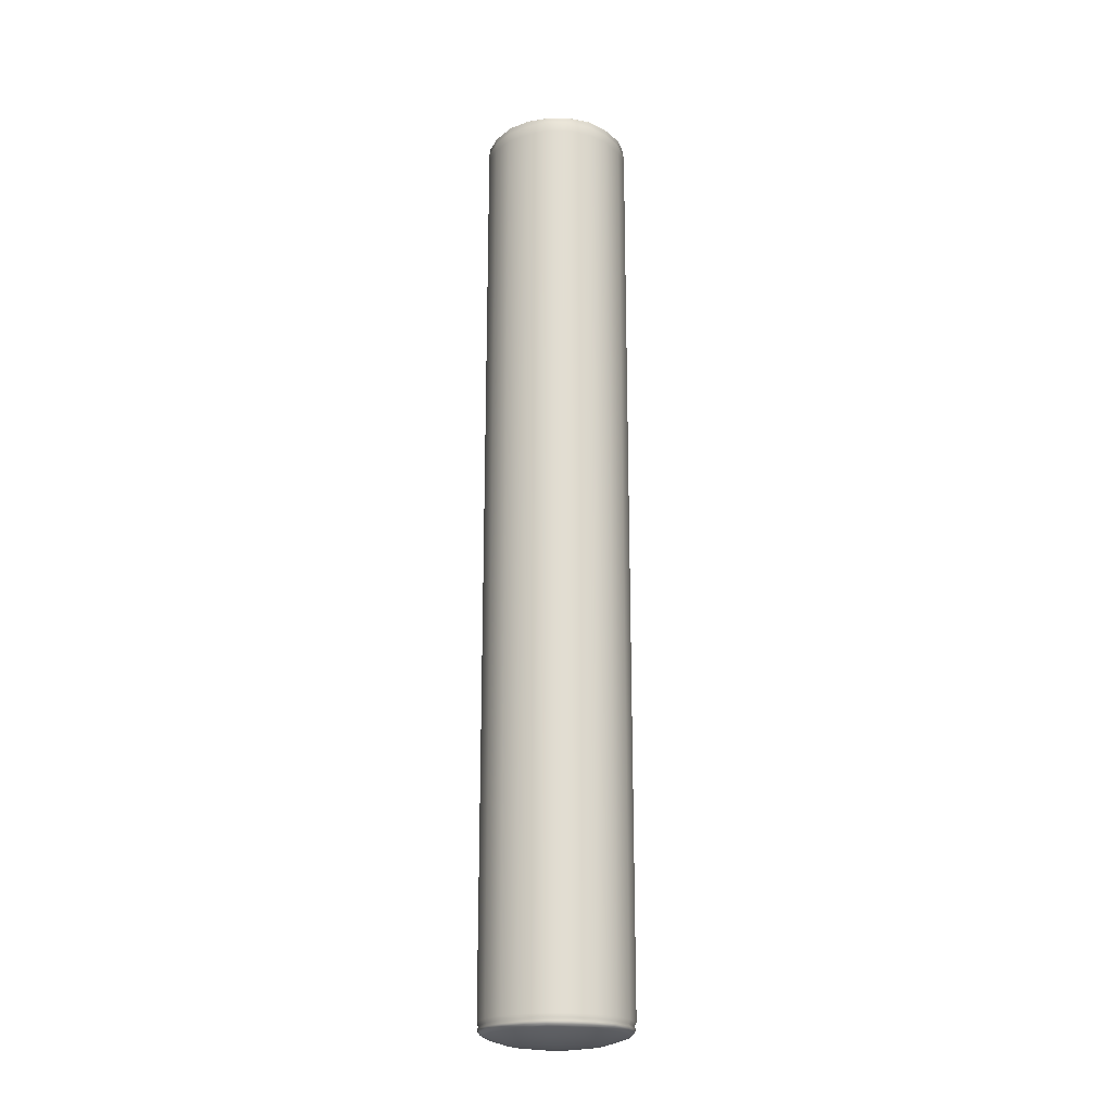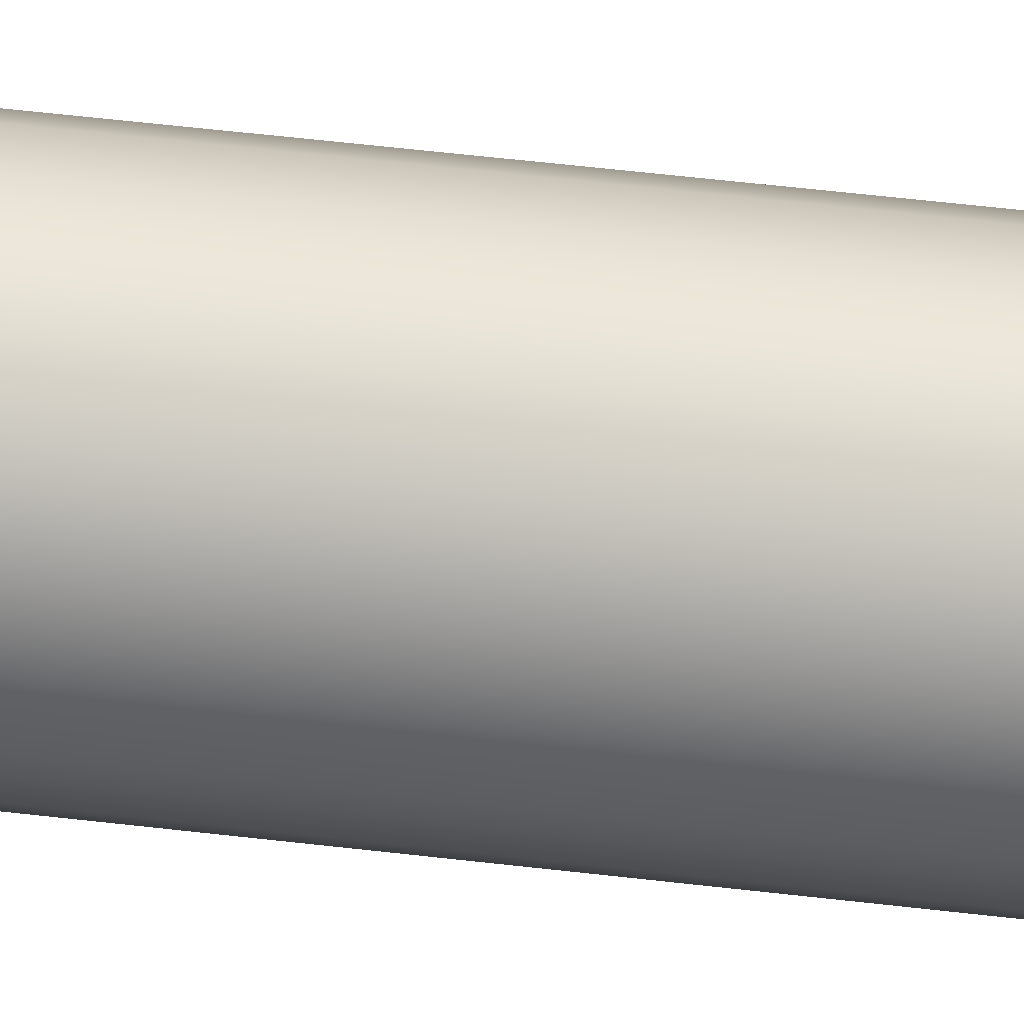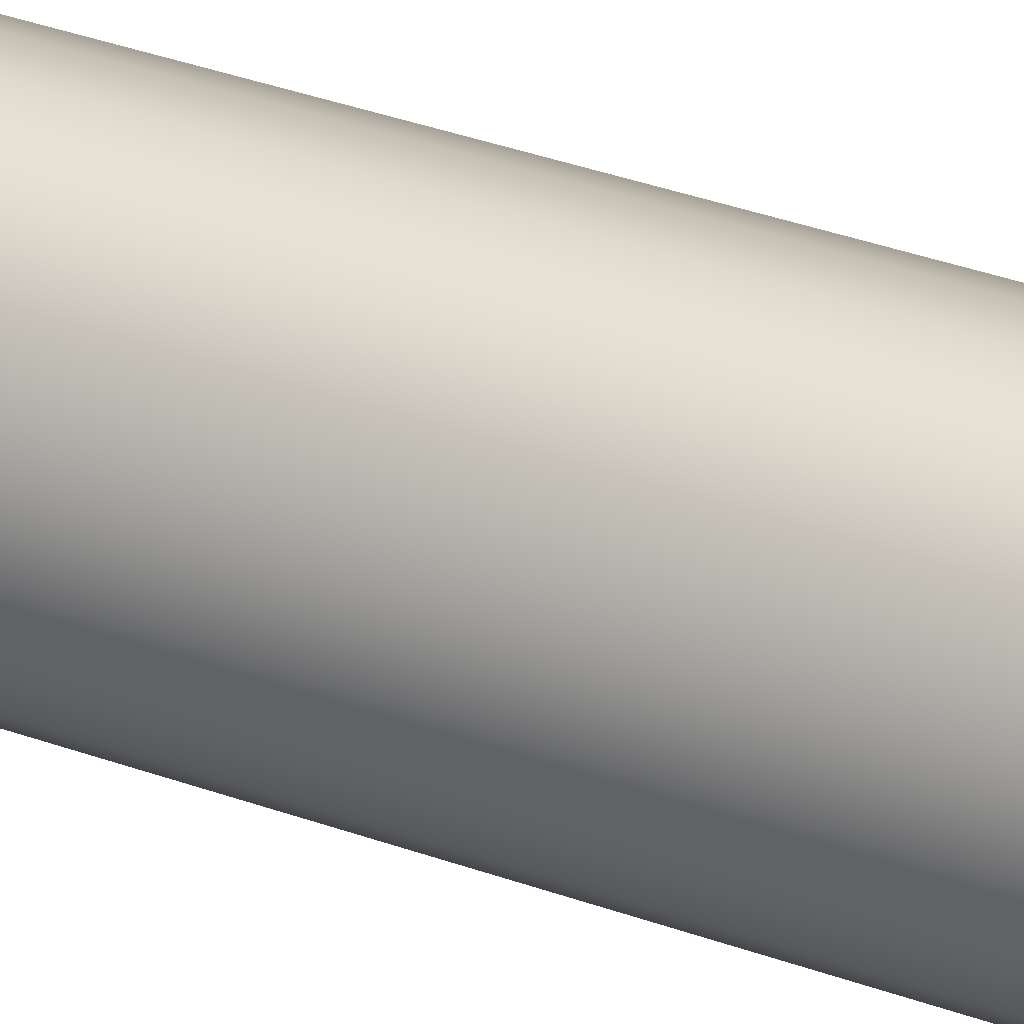
<metadata>
{"format":"obj","ext":"obj","renderer":"f3d","projection":"perspective","resolution":1024,"background":"white","views":[{"elev":-21.1,"azim":-172.8,"up":"+Z"},{"elev":55.4,"azim":-82.9,"up":"+Y"},{"elev":33.3,"azim":-63.0,"up":"+Y"}]}
</metadata>
<code>
g ENV_PachinkoPillar02_MO
v 0.4557 -1.402 9.574
v 0.002623 -1.513 9.503
v 0.002382 -1.482 9.573
v 0.4705 -1.447 9.504
v 0.8709 -1.202 9.578
v 0.002625 -1.513 9.308
v 0.8952 -1.236 9.504
v 1.19 -0.8699 9.575
v 0.4705 -1.447 9.309
v 0.002696 -1.511 -9.442
v 1.224 -0.8946 9.503
v 1.405 -0.4629 9.577
v 0.8952 -1.236 9.309
v 0.4699 -1.445 -9.443
v 1.448 -0.4766 9.504
v 1.476 -0.007092 9.577
v 0.4558 -1.401 -9.514
v 0.002466 -1.482 -9.514
v 0.871 -1.202 -9.514
v 0.8941 -1.234 -9.443
v 1.19 -0.8699 -9.514
v 1.224 -0.8946 9.308
v 1.223 -0.8934 -9.443
v 1.405 -0.4627 -9.514
v 1.448 -0.4766 9.309
v 1.446 -0.4761 -9.444
v 1.476 -0.007063 -9.514
v 1.516 -0.007087 9.504
v 1.516 -0.007086 9.308
v 1.45 0.4632 9.504
v 1.406 0.449 9.578
v 1.192 0.8575 9.576
v 1.514 -0.007052 -9.443
v 1.228 0.8829 9.504
v 0.8719 1.189 9.578
v 1.45 0.4632 9.309
v 1.448 0.4627 -9.444
v 1.406 0.4489 -9.514
v 1.192 0.8576 -9.514
v 0.8961 1.223 9.504
v 0.4547 1.383 9.575
v 1.228 0.8828 9.309
v 1.225 0.881 -9.443
v 0.8722 1.189 -9.514
v 0.4672 1.423 9.503
v 0.002825 1.475 9.575
v 0.8961 1.223 9.309
v 0.8945 1.22 -9.443
v 0.4547 1.383 -9.514
v 0.002623 1.513 9.504
v -0.4539 1.398 9.577
v 0.4671 1.423 9.308
v 0.4658 1.418 -9.442
v 0.002617 1.474 -9.514
v -0.4682 1.442 9.504
v -0.8668 1.189 9.579
v 0.002614 1.513 9.309
v 0.002365 1.51 -9.443
v -0.454 1.398 -9.514
v -0.8938 1.227 9.505
v -1.188 0.8579 9.576
v -0.4682 1.442 9.309
v -0.4675 1.44 -9.444
v -0.8671 1.19 -9.514
v -1.218 0.8798 9.503
v -1.4 0.4489 9.577
v -0.8938 1.227 9.309
v -0.8925 1.225 -9.444
v -1.188 0.8579 -9.514
v -1.431 0.4588 9.503
v -1.474 -0.006941 9.577
v -1.218 0.8798 9.308
v -1.219 0.8804 -9.443
v -1.4 0.4488 -9.514
v -1.516 -0.007087 9.504
v -1.404 -0.4643 9.577
v -1.431 0.4588 9.308
v -1.429 0.458 -9.442
v -1.472 -0.007062 -9.514
v -1.443 -0.4767 9.504
v -1.184 -0.8699 9.574
v -1.516 -0.007092 9.309
v -1.514 -0.00724 -9.443
v -1.404 -0.4642 -9.514
v -1.224 -0.8981 9.504
v -0.8637 -1.2 9.578
v -1.443 -0.4767 9.309
v -1.441 -0.476 -9.444
v -1.184 -0.8698 -9.514
v -0.89 -1.236 9.504
v -0.452 -1.406 9.576
v -1.224 -0.898 9.309
v -1.221 -0.8957 -9.443
v -0.8644 -1.201 -9.514
v -0.4639 -1.443 9.503
v 0.002382 -1.482 9.573
v 0.002623 -1.513 9.503
v -0.89 -1.236 9.309
v -0.889 -1.234 -9.443
v -0.4521 -1.406 -9.514
v -0.4639 -1.443 9.308
v 0.002625 -1.513 9.308
v -0.4632 -1.44 -9.442
v 0.002466 -1.482 -9.514
v 0.002696 -1.511 -9.442
v 1.434 0.4587 -9.578
v 1.406 0.4489 -9.514
v 1.192 0.8576 -9.514
v 1.476 -0.007063 -9.514
v 1.211 0.8719 -9.575
v 0.8722 1.189 -9.514
v 0.8852 1.207 -9.578
v 0.4547 1.383 -9.514
v 0.4652 1.416 -9.574
v 0.002617 1.474 -9.514
v 0.003423 1.485 -9.572
v -0.454 1.398 -9.514
v -0.4604 1.42 -9.576
v -0.8671 1.19 -9.514
v -0.8862 1.215 -9.581
v -1.188 0.8579 -9.514
v -1.208 0.8716 -9.573
v -1.4 0.4488 -9.514
v -1.425 0.4578 -9.575
v -1.472 -0.007062 -9.514
v -1.502 -0.006524 -9.576
v -1.404 -0.4642 -9.514
v -1.425 -0.4718 -9.575
v -1.184 -0.8698 -9.514
v -1.203 -0.8837 -9.572
v -0.8644 -1.201 -9.514
v -0.8802 -1.223 -9.579
v -0.4521 -1.406 -9.514
v -0.4582 -1.427 -9.574
v 0.002466 -1.482 -9.514
v 0.002156 -1.491 -9.569
v 0.4558 -1.401 -9.514
v 0.4629 -1.427 -9.572
v 0.871 -1.202 -9.514
v 0.8889 -1.226 -9.579
v 1.19 -0.8699 -9.514
v 1.209 -0.8838 -9.572
v 1.405 -0.4627 -9.514
v 1.432 -0.4723 -9.577
v 1.505 -0.007233 -9.576
v 1.475 -0.007903 -9.625
v 1.407 -0.4586 -9.632
v 1.181 -0.8685 -9.62
v 0.8694 -1.206 -9.633
v 0.4517 -1.402 -9.626
v 0.0004166 -1.462 -9.616
v -0.4423 -1.398 -9.622
v -0.853 -1.196 -9.627
v -1.176 -0.8649 -9.621
v -1.399 -0.4627 -9.629
v -1.476 -0.007005 -9.631
v -1.393 0.4471 -9.624
v -1.18 0.854 -9.622
v -0.866 1.19 -9.633
v -0.4476 1.395 -9.63
v 0.003112 1.462 -9.624
v 0.4525 1.386 -9.626
v 0.8621 1.182 -9.625
v 1.18 0.8539 -9.622
v 1.409 0.4425 -9.633
v 1.334 0.4059 -9.693
v 1.118 0.8153 -9.679
v 0.8101 1.12 -9.677
v 0.4261 1.318 -9.689
v 0.002369 1.384 -9.677
v -0.4183 1.321 -9.691
v -0.8148 1.125 -9.692
v -1.123 0.8164 -9.686
v -1.326 0.4246 -9.687
v -1.396 -0.007777 -9.691
v -1.327 -0.4375 -9.69
v -1.122 -0.8265 -9.684
v -0.8008 -1.14 -9.688
v -0.4104 -1.327 -9.675
v -0.002052 -1.393 -9.673
v 0.4256 -1.332 -9.686
v 0.8147 -1.141 -9.69
v 1.119 -0.8316 -9.677
v 1.333 -0.4253 -9.692
v 1.396 -0.008784 -9.679
v -0.5869 -0.8275 -9.814
v -0.3039 -0.9666 -9.813
v 0.001971 -1.014 -9.813
v 0.3137 -0.9682 -9.812
v 0.5933 -0.8284 -9.812
v 0.8185 -0.6046 -9.814
v 0.9677 -0.3123 -9.815
v 1.016 -0.007438 -9.817
v 0.9685 0.2962 -9.815
v 0.8192 0.588 -9.816
v 0.5916 0.8127 -9.814
v 0.3106 0.955 -9.814
v 0.001958 1.003 -9.814
v -0.3078 0.9563 -9.814
v -0.5916 0.8147 -9.814
v -0.816 0.5908 -9.814
v -0.9621 0.3048 -9.814
v -1.013 -0.007559 -9.816
v -0.9628 -0.3176 -9.813
v -0.8169 -0.6017 -9.814
v -0.1586 0.492 -9.882
v -0.3046 0.4179 -9.88
v -0.421 0.3017 -9.878
v -0.4962 0.1546 -9.878
v 0.002623 -0.007087 -9.905
v 0.002582 0.5167 -9.883
v -0.5221 -0.006775 -9.878
v 0.1629 0.4913 -9.882
v -0.4962 -0.1682 -9.877
v 0.3088 0.4163 -9.88
v -0.4207 -0.315 -9.878
v 0.426 0.3005 -9.878
v -0.304 -0.4306 -9.88
v 0.502 0.1548 -9.878
v -0.1582 -0.5041 -9.882
v 0.5271 -0.006797 -9.878
v 0.002536 -0.5299 -9.883
v 0.5012 -0.168 -9.877
v 0.1631 -0.5051 -9.882
v 0.4263 -0.3144 -9.878
v 0.3094 -0.4307 -9.88
v 1.434 0.4587 9.63
v 1.192 0.8575 9.576
v 1.406 0.449 9.578
v 1.476 -0.007092 9.577
v 1.211 0.8719 9.628
v 0.8719 1.189 9.578
v 0.8852 1.207 9.63
v 0.4547 1.383 9.575
v 0.4652 1.416 9.627
v 0.002825 1.475 9.575
v 0.003423 1.485 9.625
v -0.4539 1.398 9.577
v -0.4604 1.42 9.629
v -0.8668 1.189 9.579
v -0.8862 1.215 9.632
v -1.188 0.8579 9.576
v -1.208 0.8716 9.626
v -1.4 0.4489 9.577
v -1.425 0.4578 9.628
v -1.474 -0.006941 9.577
v -1.502 -0.006524 9.629
v -1.404 -0.4643 9.577
v -1.425 -0.4718 9.628
v -1.184 -0.8699 9.574
v -1.203 -0.8837 9.625
v -0.8637 -1.2 9.578
v -0.8802 -1.223 9.631
v -0.452 -1.406 9.576
v -0.4582 -1.427 9.627
v 0.002382 -1.482 9.573
v 0.002156 -1.491 9.622
v 0.4557 -1.402 9.574
v 0.4629 -1.427 9.625
v 0.8709 -1.202 9.578
v 0.8889 -1.226 9.631
v 1.19 -0.8699 9.575
v 1.209 -0.8838 9.625
v 1.405 -0.4629 9.577
v 1.432 -0.4723 9.629
v 1.505 -0.007233 9.628
v 1.475 -0.007903 9.67
v 1.407 -0.4586 9.676
v 1.181 -0.8685 9.665
v 0.8694 -1.206 9.677
v 0.4517 -1.402 9.67
v 0.0004166 -1.462 9.662
v -0.4423 -1.398 9.667
v -0.853 -1.196 9.672
v -1.176 -0.8649 9.666
v -1.399 -0.4627 9.673
v -1.476 -0.007005 9.675
v -1.393 0.4471 9.669
v -1.18 0.854 9.667
v -0.866 1.19 9.677
v -0.4476 1.395 9.674
v 0.003112 1.462 9.669
v 0.4525 1.386 9.67
v 0.8621 1.182 9.67
v 1.18 0.8539 9.667
v 1.409 0.4425 9.677
v 1.334 0.4059 9.727
v 1.118 0.8153 9.715
v 0.8101 1.12 9.713
v 0.4261 1.318 9.723
v 0.002369 1.384 9.713
v -0.4183 1.321 9.725
v -0.8148 1.125 9.726
v -1.123 0.8164 9.721
v -1.326 0.4246 9.722
v -1.396 -0.007777 9.725
v -1.327 -0.4375 9.724
v -1.122 -0.8265 9.719
v -0.8008 -1.14 9.722
v -0.4104 -1.327 9.712
v -0.002052 -1.393 9.71
v 0.4256 -1.332 9.721
v 0.8147 -1.141 9.724
v 1.119 -0.8316 9.714
v 1.333 -0.4253 9.726
v 1.396 -0.008784 9.715
v -0.5869 -0.8275 9.828
v -0.3039 -0.9666 9.828
v 0.001971 -1.014 9.827
v 0.3137 -0.9682 9.827
v 0.5933 -0.8284 9.827
v 0.8185 -0.6046 9.829
v 0.9677 -0.3123 9.829
v 1.016 -0.007438 9.831
v 0.9685 0.2962 9.83
v 0.8192 0.588 9.83
v 0.5916 0.8127 9.829
v 0.3106 0.955 9.828
v 0.001958 1.003 9.828
v -0.3078 0.9563 9.828
v -0.5916 0.8147 9.829
v -0.816 0.5908 9.829
v -0.9621 0.3048 9.829
v -1.013 -0.007559 9.83
v -0.9628 -0.3176 9.828
v -0.8169 -0.6017 9.828
v -0.1586 0.492 9.886
v -0.3046 0.4179 9.884
v -0.421 0.3017 9.883
v -0.4962 0.1546 9.882
v 0.002623 -0.007087 9.905
v 0.002582 0.5167 9.887
v -0.5221 -0.006775 9.882
v 0.1629 0.4913 9.886
v -0.4962 -0.1682 9.882
v 0.3088 0.4163 9.884
v -0.4207 -0.315 9.882
v 0.426 0.3005 9.883
v -0.304 -0.4306 9.884
v 0.502 0.1548 9.882
v -0.1582 -0.5041 9.886
v 0.5271 -0.006797 9.882
v 0.002536 -0.5299 9.886
v 0.5012 -0.168 9.882
v 0.1631 -0.5051 9.886
v 0.4263 -0.3144 9.882
v 0.3094 -0.4307 9.884
g ENV_PachinkoPillar02_MO_0
f 3 2 1
f 2 4 1
f 1 4 5
f 4 2 6
f 4 7 5
f 5 7 8
f 9 4 6
f 7 4 9
f 9 6 10
f 7 11 8
f 8 11 12
f 13 7 9
f 11 7 13
f 14 9 10
f 13 9 14
f 11 15 12
f 12 15 16
f 17 14 10
f 18 17 10
f 17 19 14
f 19 20 14
f 20 13 14
f 19 21 20
f 22 11 13
f 22 13 20
f 15 11 22
f 21 23 20
f 23 22 20
f 21 24 23
f 25 15 22
f 25 22 23
f 24 26 23
f 26 25 23
f 24 27 26
f 28 15 25
f 15 28 16
f 29 25 26
f 29 28 25
f 16 28 30
f 30 28 29
f 31 16 30
f 31 30 32
f 27 33 26
f 33 29 26
f 30 34 32
f 32 34 35
f 36 30 29
f 36 29 33
f 34 30 36
f 37 33 27
f 37 36 33
f 38 37 27
f 38 39 37
f 34 40 35
f 35 40 41
f 42 34 36
f 42 36 37
f 40 34 42
f 39 43 37
f 43 42 37
f 39 44 43
f 40 45 41
f 41 45 46
f 47 40 42
f 47 42 43
f 45 40 47
f 44 48 43
f 48 47 43
f 44 49 48
f 45 50 46
f 46 50 51
f 52 45 47
f 52 47 48
f 50 45 52
f 49 53 48
f 53 52 48
f 49 54 53
f 50 55 51
f 51 55 56
f 57 50 52
f 57 52 53
f 55 50 57
f 54 58 53
f 58 57 53
f 54 59 58
f 55 60 56
f 56 60 61
f 62 55 57
f 62 57 58
f 60 55 62
f 59 63 58
f 63 62 58
f 59 64 63
f 60 65 61
f 61 65 66
f 67 60 62
f 67 62 63
f 65 60 67
f 64 68 63
f 68 67 63
f 64 69 68
f 65 70 66
f 66 70 71
f 72 65 67
f 72 67 68
f 70 65 72
f 69 73 68
f 73 72 68
f 69 74 73
f 70 75 71
f 71 75 76
f 77 70 72
f 77 72 73
f 75 70 77
f 74 78 73
f 78 77 73
f 74 79 78
f 75 80 76
f 76 80 81
f 82 75 77
f 82 77 78
f 80 75 82
f 79 83 78
f 83 82 78
f 79 84 83
f 80 85 81
f 81 85 86
f 87 80 82
f 87 82 83
f 85 80 87
f 84 88 83
f 88 87 83
f 84 89 88
f 85 90 86
f 86 90 91
f 92 85 87
f 92 87 88
f 90 85 92
f 89 93 88
f 93 92 88
f 89 94 93
f 90 95 91
f 91 95 96
f 95 97 96
f 98 90 92
f 98 92 93
f 95 90 98
f 94 99 93
f 99 98 93
f 94 100 99
f 97 95 101
f 101 95 98
f 101 98 99
f 102 97 101
f 100 103 99
f 103 101 99
f 102 101 103
f 100 104 103
f 105 102 103
f 104 105 103
f 108 107 106
f 106 107 109
f 110 108 106
f 111 108 110
f 112 111 110
f 113 111 112
f 114 113 112
f 115 113 114
f 116 115 114
f 117 115 116
f 118 117 116
f 119 117 118
f 120 119 118
f 121 119 120
f 122 121 120
f 123 121 122
f 124 123 122
f 125 123 124
f 126 125 124
f 127 125 126
f 128 127 126
f 129 127 128
f 130 129 128
f 131 129 130
f 132 131 130
f 133 131 132
f 134 133 132
f 135 133 134
f 136 135 134
f 137 135 136
f 138 137 136
f 139 137 138
f 140 139 138
f 141 139 140
f 142 141 140
f 143 141 142
f 144 143 142
f 109 143 144
f 145 109 144
f 145 144 146
f 145 106 109
f 145 146 106
f 144 142 147
f 144 147 146
f 142 140 148
f 142 148 147
f 140 138 149
f 140 149 148
f 138 136 150
f 138 150 149
f 136 151 150
f 136 134 151
f 134 152 151
f 134 132 152
f 132 153 152
f 132 130 153
f 130 154 153
f 130 128 154
f 128 155 154
f 128 126 155
f 126 156 155
f 126 124 156
f 124 157 156
f 124 122 157
f 122 158 157
f 122 120 158
f 120 159 158
f 120 118 159
f 118 160 159
f 118 116 160
f 116 161 160
f 116 114 161
f 114 162 161
f 114 112 162
f 112 163 162
f 112 110 163
f 110 164 163
f 110 106 164
f 106 165 164
f 146 165 106
f 164 165 166
f 166 165 146
f 163 164 167
f 167 164 166
f 162 163 168
f 168 163 167
f 161 162 169
f 169 162 168
f 160 161 170
f 170 161 169
f 171 160 170
f 159 160 171
f 172 159 171
f 158 159 172
f 173 158 172
f 157 158 173
f 174 157 173
f 156 157 174
f 175 156 174
f 155 156 175
f 176 155 175
f 154 155 176
f 177 154 176
f 153 154 177
f 178 153 177
f 152 153 178
f 179 152 178
f 151 152 179
f 180 151 179
f 150 151 180
f 181 150 180
f 149 150 181
f 182 149 181
f 148 149 182
f 183 148 182
f 147 148 183
f 184 147 183
f 146 147 184
f 185 146 184
f 185 166 146
f 179 178 186
f 180 179 187
f 187 179 186
f 181 180 188
f 188 180 187
f 182 181 189
f 189 181 188
f 183 182 190
f 190 182 189
f 184 183 191
f 191 183 190
f 185 184 192
f 192 184 191
f 185 193 166
f 193 185 192
f 193 194 166
f 167 166 194
f 195 167 194
f 168 167 195
f 196 168 195
f 169 168 196
f 197 169 196
f 170 169 197
f 198 170 197
f 171 170 198
f 199 171 198
f 172 171 199
f 200 172 199
f 173 172 200
f 201 173 200
f 174 173 201
f 202 174 201
f 175 174 202
f 203 175 202
f 176 175 203
f 204 176 203
f 177 176 204
f 205 177 204
f 178 177 205
f 186 178 205
f 200 199 206
f 201 200 207
f 207 200 206
f 202 201 208
f 208 201 207
f 203 202 209
f 209 202 208
f 210 208 207
f 210 207 206
f 210 209 208
f 210 206 211
f 206 199 211
f 210 212 209
f 212 203 209
f 199 198 211
f 204 203 212
f 211 198 213
f 210 211 213
f 198 197 213
f 214 204 212
f 210 214 212
f 205 204 214
f 213 197 215
f 210 213 215
f 197 196 215
f 216 205 214
f 210 216 214
f 186 205 216
f 215 196 217
f 210 215 217
f 196 195 217
f 218 186 216
f 210 218 216
f 210 217 219
f 217 195 219
f 210 220 218
f 187 186 218
f 220 187 218
f 195 194 219
f 188 187 220
f 221 219 194
f 210 219 221
f 193 221 194
f 222 188 220
f 210 222 220
f 189 188 222
f 223 221 193
f 210 221 223
f 192 223 193
f 224 189 222
f 210 224 222
f 190 189 224
f 223 192 225
f 210 223 225
f 192 191 225
f 226 190 224
f 210 226 224
f 210 225 226
f 191 190 226
f 225 191 226
f 229 228 227
f 229 227 230
f 228 231 227
f 228 232 231
f 232 233 231
f 232 234 233
f 234 235 233
f 234 236 235
f 236 237 235
f 236 238 237
f 238 239 237
f 238 240 239
f 240 241 239
f 240 242 241
f 242 243 241
f 242 244 243
f 244 245 243
f 244 246 245
f 246 247 245
f 246 248 247
f 248 249 247
f 248 250 249
f 250 251 249
f 250 252 251
f 252 253 251
f 252 254 253
f 254 255 253
f 254 256 255
f 256 257 255
f 256 258 257
f 258 259 257
f 258 260 259
f 260 261 259
f 260 262 261
f 262 263 261
f 262 264 263
f 264 265 263
f 264 230 265
f 230 266 265
f 265 266 267
f 227 266 230
f 267 266 227
f 263 265 268
f 268 265 267
f 261 263 269
f 269 263 268
f 259 261 270
f 270 261 269
f 257 259 271
f 271 259 270
f 272 257 271
f 255 257 272
f 273 255 272
f 253 255 273
f 274 253 273
f 251 253 274
f 275 251 274
f 249 251 275
f 276 249 275
f 247 249 276
f 277 247 276
f 245 247 277
f 278 245 277
f 243 245 278
f 279 243 278
f 241 243 279
f 280 241 279
f 239 241 280
f 281 239 280
f 237 239 281
f 282 237 281
f 235 237 282
f 283 235 282
f 233 235 283
f 284 233 283
f 231 233 284
f 285 231 284
f 227 231 285
f 286 227 285
f 286 267 227
f 286 285 287
f 286 287 267
f 285 284 288
f 285 288 287
f 284 283 289
f 284 289 288
f 283 282 290
f 283 290 289
f 282 281 291
f 282 291 290
f 281 292 291
f 281 280 292
f 280 293 292
f 280 279 293
f 279 294 293
f 279 278 294
f 278 295 294
f 278 277 295
f 277 296 295
f 277 276 296
f 276 297 296
f 276 275 297
f 275 298 297
f 275 274 298
f 274 299 298
f 274 273 299
f 273 300 299
f 273 272 300
f 272 301 300
f 272 271 301
f 271 302 301
f 271 270 302
f 270 303 302
f 270 269 303
f 269 304 303
f 269 268 304
f 268 305 304
f 268 267 305
f 267 306 305
f 287 306 267
f 299 300 307
f 300 301 308
f 300 308 307
f 301 302 309
f 301 309 308
f 302 303 310
f 302 310 309
f 303 304 311
f 303 311 310
f 304 305 312
f 304 312 311
f 305 306 313
f 305 313 312
f 314 306 287
f 306 314 313
f 315 314 287
f 287 288 315
f 288 316 315
f 288 289 316
f 289 317 316
f 289 290 317
f 290 318 317
f 290 291 318
f 291 319 318
f 291 292 319
f 292 320 319
f 292 293 320
f 293 321 320
f 293 294 321
f 294 322 321
f 294 295 322
f 295 323 322
f 295 296 323
f 296 324 323
f 296 297 324
f 297 325 324
f 297 298 325
f 298 326 325
f 298 299 326
f 299 307 326
f 320 321 327
f 321 322 328
f 321 328 327
f 322 323 329
f 322 329 328
f 323 324 330
f 323 330 329
f 329 331 328
f 328 331 327
f 330 331 329
f 327 331 332
f 320 327 332
f 333 331 330
f 324 333 330
f 319 320 332
f 324 325 333
f 319 332 334
f 332 331 334
f 318 319 334
f 325 335 333
f 335 331 333
f 325 326 335
f 318 334 336
f 334 331 336
f 317 318 336
f 326 337 335
f 337 331 335
f 326 307 337
f 317 336 338
f 336 331 338
f 316 317 338
f 307 339 337
f 339 331 337
f 338 331 340
f 316 338 340
f 341 331 339
f 307 308 339
f 308 341 339
f 315 316 340
f 308 309 341
f 340 342 315
f 340 331 342
f 342 314 315
f 309 343 341
f 343 331 341
f 309 310 343
f 342 344 314
f 342 331 344
f 344 313 314
f 310 345 343
f 345 331 343
f 310 311 345
f 313 344 346
f 344 331 346
f 312 313 346
f 311 347 345
f 347 331 345
f 346 331 347
f 312 346 347
f 311 312 347

</code>
